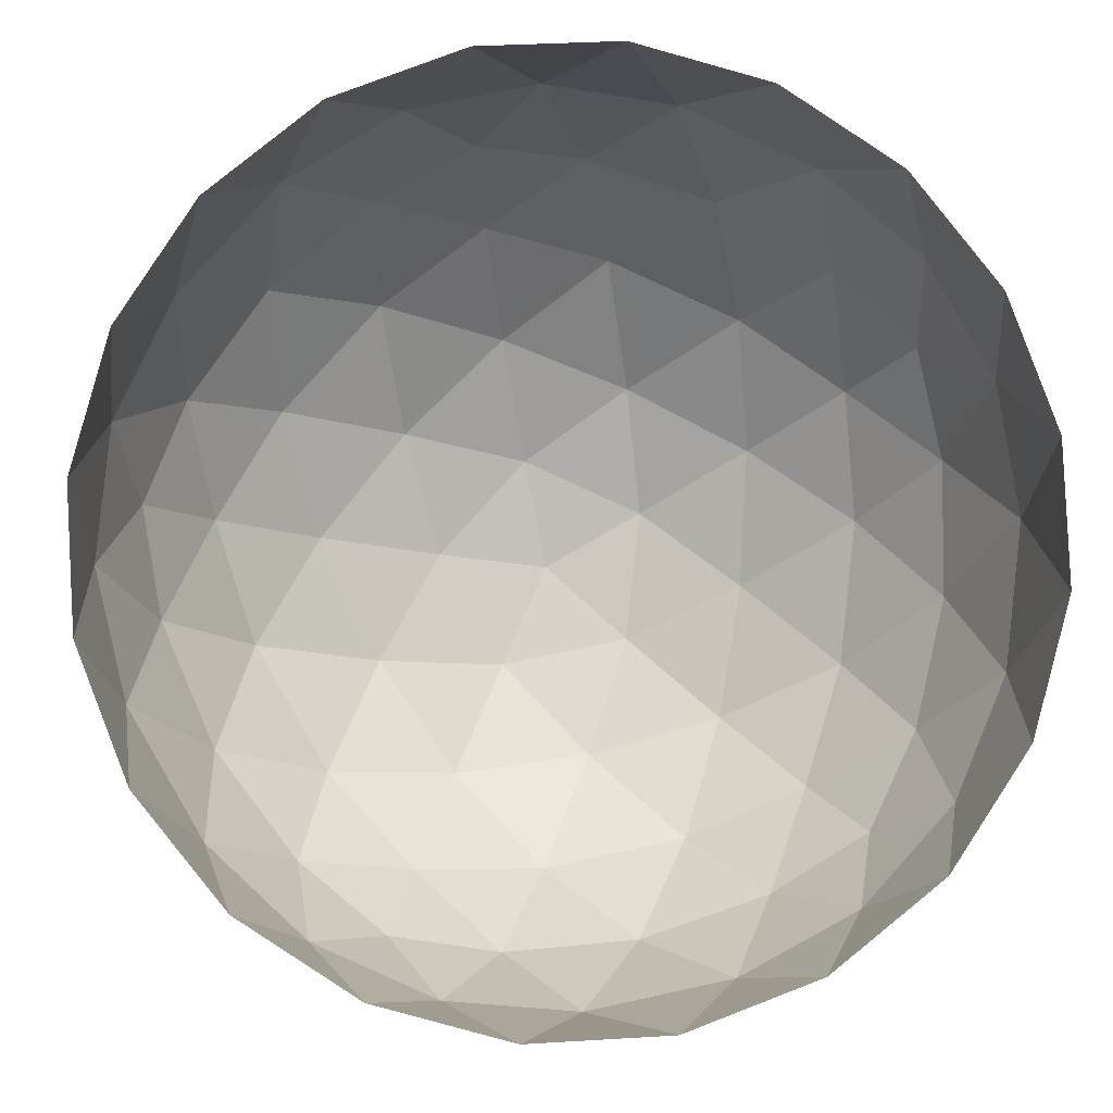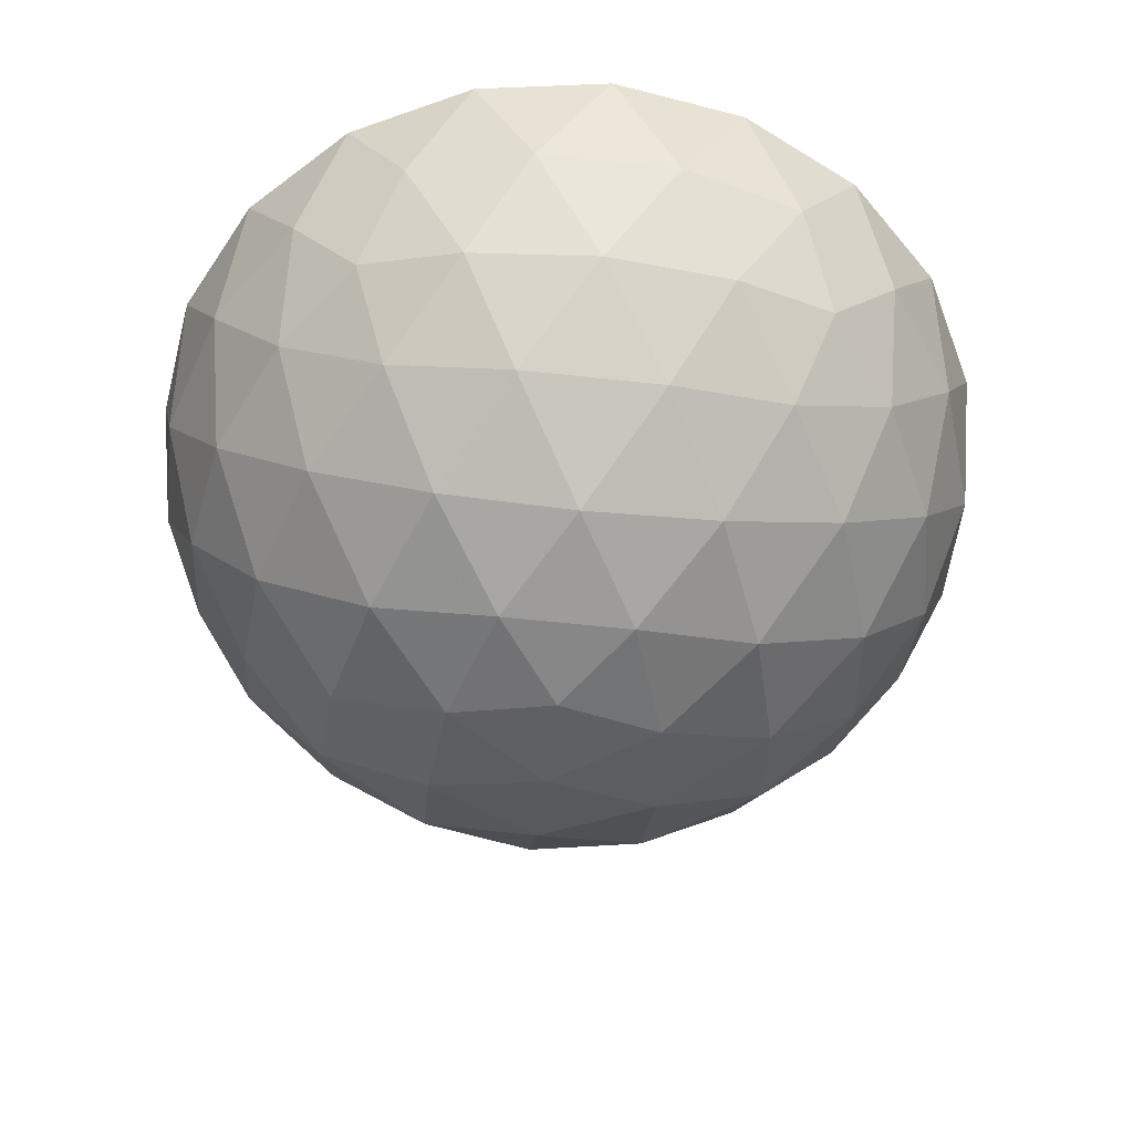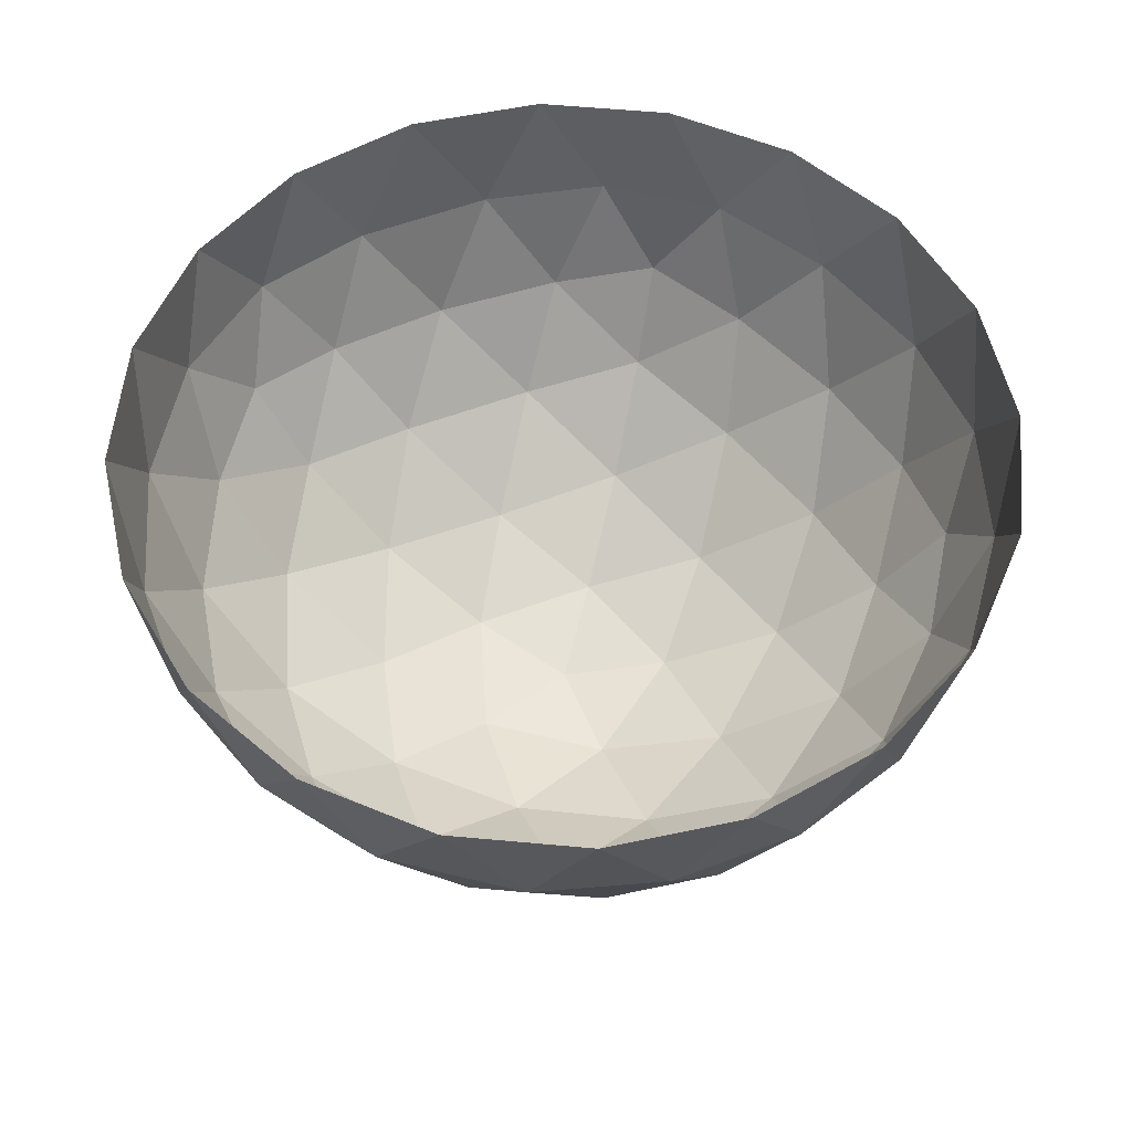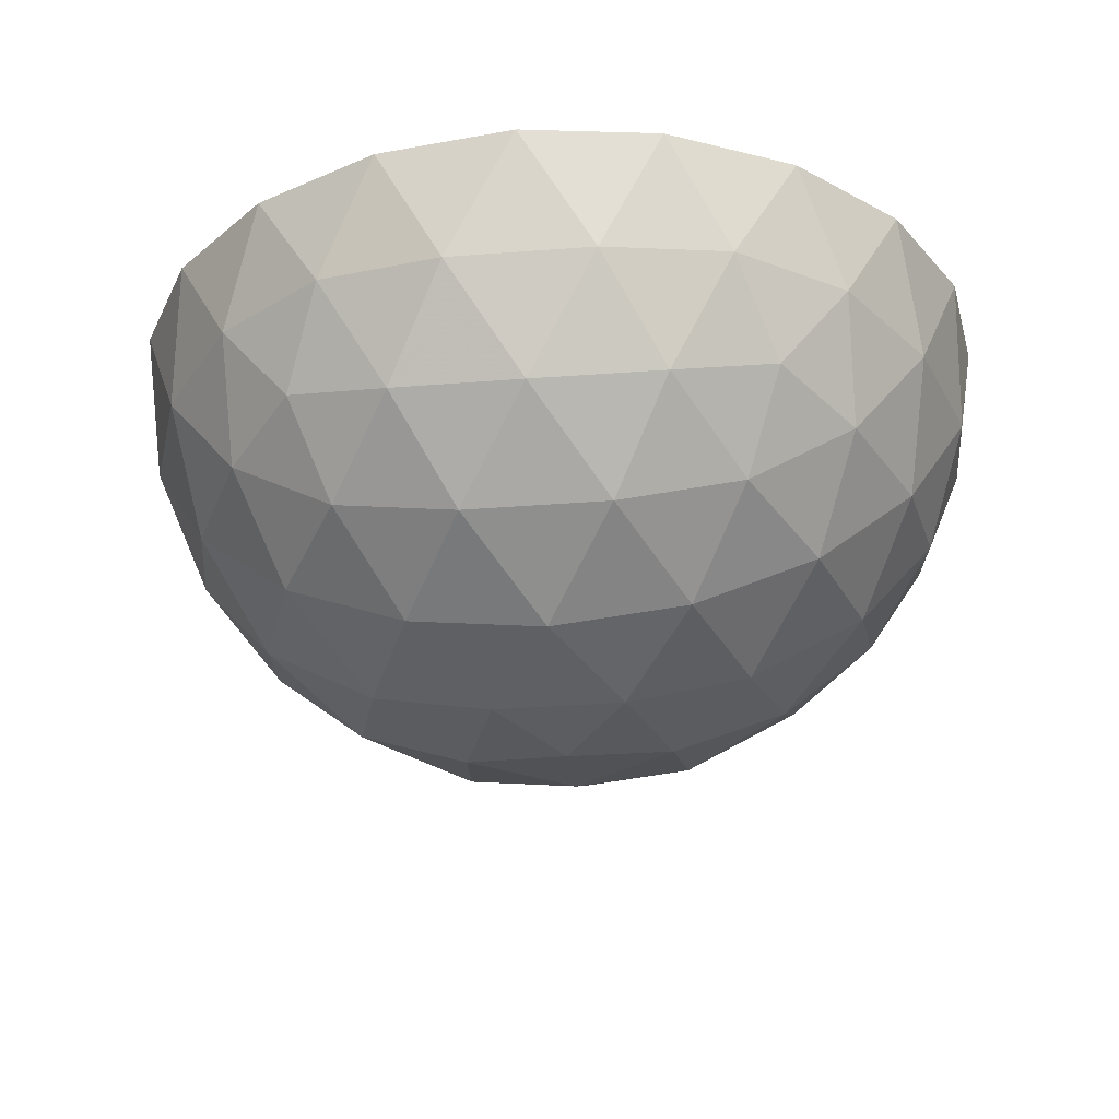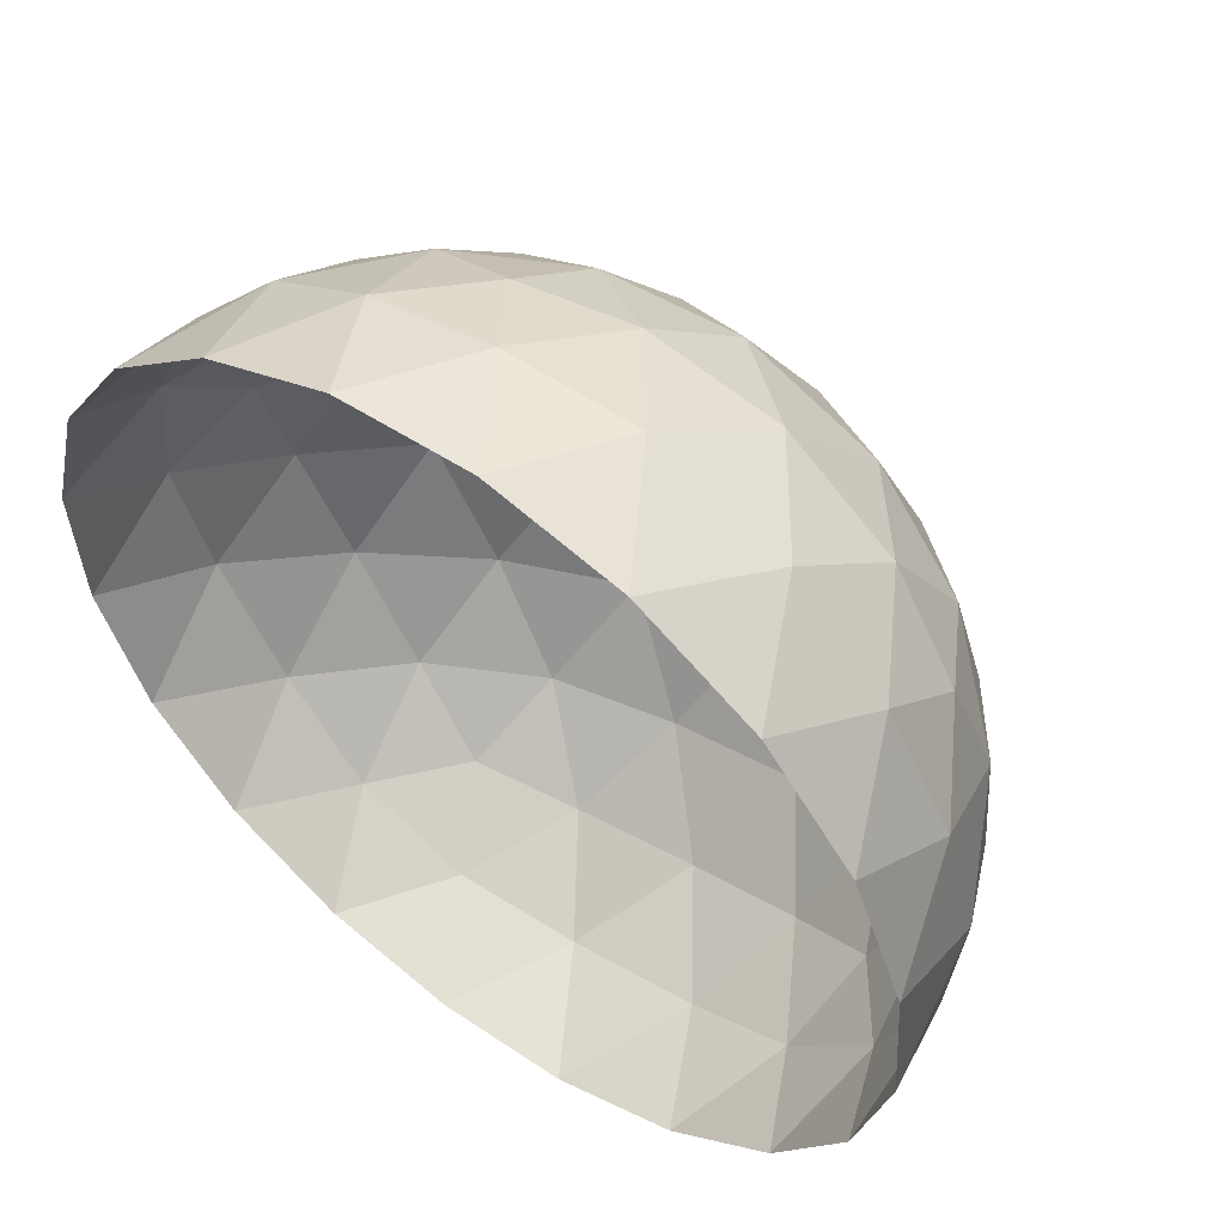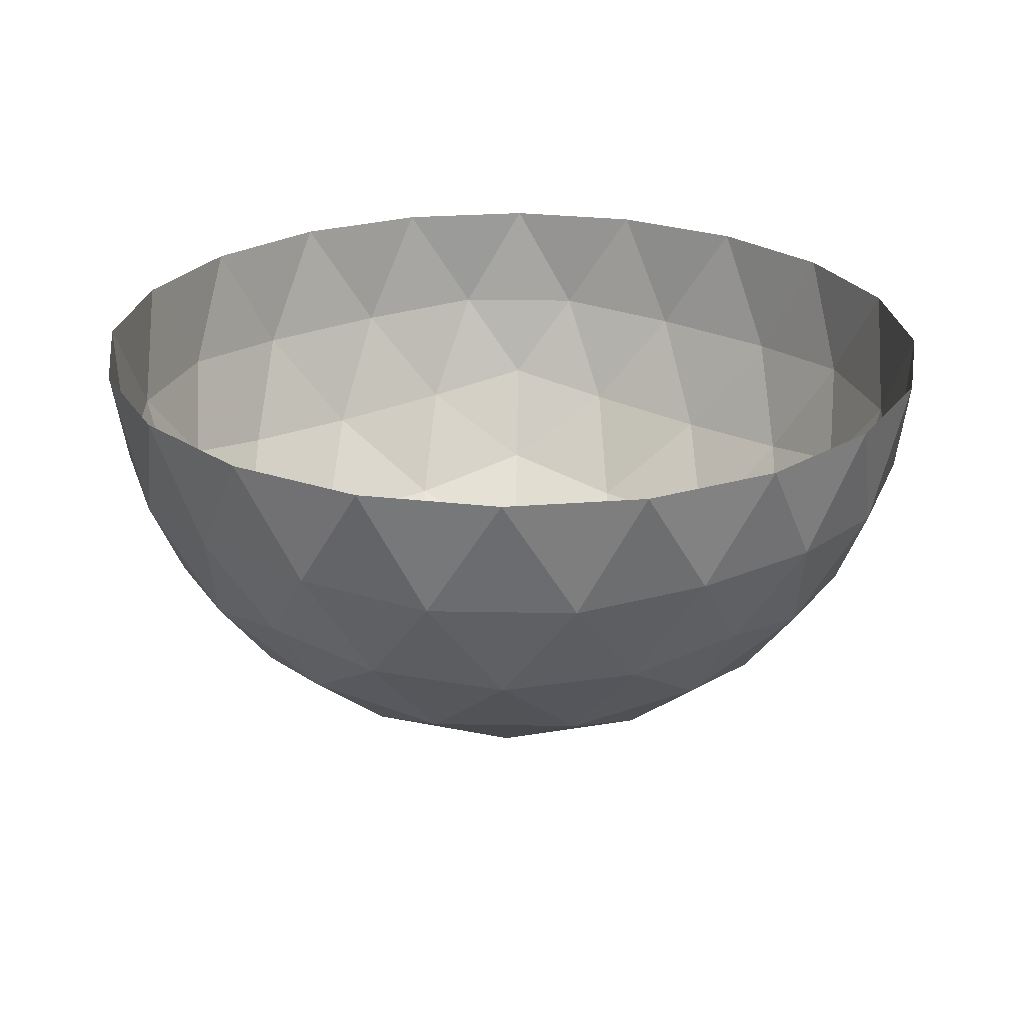
<metadata>
{"format":"obj","ext":"obj","renderer":"f3d","projection":"perspective","resolution":1024,"background":"white","views":[{"elev":-4.8,"azim":175.9,"up":"+Z"},{"elev":-53.1,"azim":42.0,"up":"+Y"},{"elev":55.3,"azim":134.3,"up":"+Y"},{"elev":-27.7,"azim":-90.8,"up":"+Y"},{"elev":53.2,"azim":-143.7,"up":"+Z"},{"elev":26.5,"azim":-22.8,"up":"+Y"}]}
</metadata>
<code>
o Icosphere
v 0.18 -0.4342 0.8827
v -0.7801 -0.4306 0.454
v -0.01144 -0.9998 0.01724
v 0.8843 -0.4557 0.1022
v -0.6692 -0.4498 -0.5915
v 0.3594 -0.4654 -0.8089
v 0.04091 -0.9641 0.2624
v 0.09908 -0.8428 0.529
v 0.1484 -0.6464 0.7484
v -0.0674 -0.4866 0.871
v -0.3527 -0.5083 0.7857
v -0.6066 -0.4846 0.6303
v -0.6603 -0.6434 0.3873
v -0.4652 -0.8407 0.277
v -0.2287 -0.9631 0.142
v -0.6698 0.02046 0.7423
v -0.758 -0.232 0.6095
v 0.05072 -0.2351 0.9707
v -0.1055 0.01834 0.9943
v 0.7954 -0.5057 0.3339
v 0.6256 -0.523 0.5789
v 0.3999 -0.4937 0.7722
v 0.2387 -0.9701 0.04322
v 0.513 -0.8555 0.07021
v 0.7417 -0.6646 0.09093
v 0.4991 0.009221 0.8665
v 0.3395 -0.2394 0.9096
v 0.9328 -0.2575 0.2522
v 0.9131 -0.003423 0.4077
v -0.9783 0.01476 0.2068
v -0.9054 -0.2347 0.3537
v -0.5669 -0.6597 -0.4934
v -0.4001 -0.8521 -0.3375
v -0.1975 -0.9685 -0.1516
v -0.845 -0.489 0.2163
v -0.8519 -0.5175 -0.0808
v -0.7828 -0.4998 -0.3708
v 0.5511 -0.52 -0.6527
v 0.731 -0.5414 -0.4154
v 0.8458 -0.5145 -0.141
v 0.09129 -0.9729 -0.2126
v 0.2045 -0.8612 -0.4653
v 0.2996 -0.6727 -0.6765
v 0.9639 -0.2629 -0.04138
v 0.9783 -0.01476 -0.2068
v -0.9131 0.003423 -0.4077
v -0.812 -0.251 -0.5269
v -0.4628 -0.5096 -0.7253
v -0.1821 -0.5379 -0.8231
v 0.1149 -0.5183 -0.8474
v 0.5218 -0.2711 -0.8088
v 0.6698 -0.02046 -0.7423
v -0.4991 -0.009221 -0.8665
v -0.6143 -0.257 -0.7461
v 0.1055 -0.01834 -0.9943
v 0.2522 -0.2701 -0.9292
v 0.4076 -0.02039 -0.9129
v -0.207 -0.01449 -0.9782
v -0.04028 -0.2925 -0.9554
v -0.3581 -0.2877 -0.8882
v -0.7425 -0.003049 -0.6699
v 0.8664 -0.01851 -0.4989
v 0.8986 -0.2924 -0.3271
v 0.7364 -0.2954 -0.6086
v 0.01181 -0.7356 -0.6773
v -0.1028 -0.9007 -0.4221
v -0.3061 -0.7308 -0.6102
v -0.9279 -0.2703 -0.2568
v -0.9622 -0.2643 0.06623
v -0.9944 0.009558 -0.1056
v 0.9944 -0.009558 0.1056
v 0.4919 -0.7374 -0.463
v 0.654 -0.7344 -0.1815
v 0.3773 -0.9025 -0.2077
v -0.6582 -0.72 -0.2199
v -0.4549 -0.89 -0.03182
v -0.6924 -0.7141 0.1031
v -0.8664 0.01851 0.4989
v 0.207 0.01449 0.9782
v 0.7425 0.003048 0.6699
v 0.5913 -0.2701 0.7599
v 0.8089 -0.2768 0.5187
v 0.5986 -0.7247 0.3412
v 0.381 -0.7181 0.5824
v 0.3218 -0.8929 0.315
v -0.4076 0.02039 0.9129
v -0.5376 -0.2565 0.8033
v -0.2409 -0.2576 0.9358
v -0.1925 -0.8851 0.4237
v -0.1333 -0.7103 0.6911
v -0.43 -0.7092 0.5587
f 1 10 9
f 2 12 17
f 1 9 22
f 1 22 27
f 1 27 18
f 2 17 31
f 3 15 34
f 4 25 40
f 2 31 35
f 3 34 41
f 4 40 44
f 5 47 54
f 6 50 56
f 57 56 55
f 52 51 57
f 57 51 56
f 51 6 56
f 56 59 55
f 55 59 58
f 59 60 58
f 58 60 53
f 60 54 53
f 56 50 59
f 50 49 59
f 59 49 60
f 49 48 60
f 60 48 54
f 48 5 54
f 54 61 53
f 54 47 61
f 47 46 61
f 44 63 45
f 45 63 62
f 63 64 62
f 62 64 52
f 64 51 52
f 44 40 63
f 40 39 63
f 63 39 64
f 39 38 64
f 64 38 51
f 38 6 51
f 43 50 6
f 42 65 43
f 41 66 42
f 43 65 50
f 65 49 50
f 42 66 65
f 66 67 65
f 65 67 49
f 67 48 49
f 41 34 66
f 34 33 66
f 66 33 67
f 33 32 67
f 67 32 48
f 32 5 48
f 37 47 5
f 36 68 37
f 35 69 36
f 37 68 47
f 68 46 47
f 36 69 68
f 69 70 68
f 68 70 46
f 35 31 69
f 31 30 69
f 69 30 70
f 71 44 45
f 29 28 71
f 71 28 44
f 28 4 44
f 38 43 6
f 39 72 38
f 40 73 39
f 38 72 43
f 72 42 43
f 39 73 72
f 73 74 72
f 72 74 42
f 74 41 42
f 40 25 73
f 25 24 73
f 73 24 74
f 24 23 74
f 74 23 41
f 23 3 41
f 32 37 5
f 33 75 32
f 34 76 33
f 32 75 37
f 75 36 37
f 33 76 75
f 76 77 75
f 75 77 36
f 77 35 36
f 34 15 76
f 15 14 76
f 76 14 77
f 14 13 77
f 77 13 35
f 13 2 35
f 31 78 30
f 31 17 78
f 17 16 78
f 18 79 19
f 18 27 79
f 27 26 79
f 27 81 26
f 26 81 80
f 81 82 80
f 80 82 29
f 82 28 29
f 27 22 81
f 22 21 81
f 81 21 82
f 21 20 82
f 82 20 28
f 20 4 28
f 20 25 4
f 21 83 20
f 22 84 21
f 20 83 25
f 83 24 25
f 21 84 83
f 84 85 83
f 83 85 24
f 85 23 24
f 22 9 84
f 9 8 84
f 84 8 85
f 8 7 85
f 85 7 23
f 7 3 23
f 17 87 16
f 16 87 86
f 87 88 86
f 86 88 19
f 88 18 19
f 17 12 87
f 12 11 87
f 87 11 88
f 11 10 88
f 88 10 18
f 10 1 18
f 7 15 3
f 8 89 7
f 9 90 8
f 7 89 15
f 89 14 15
f 8 90 89
f 90 91 89
f 89 91 14
f 91 13 14
f 9 10 90
f 10 11 90
f 90 11 91
f 11 12 91
f 91 12 13
f 12 2 13

</code>
